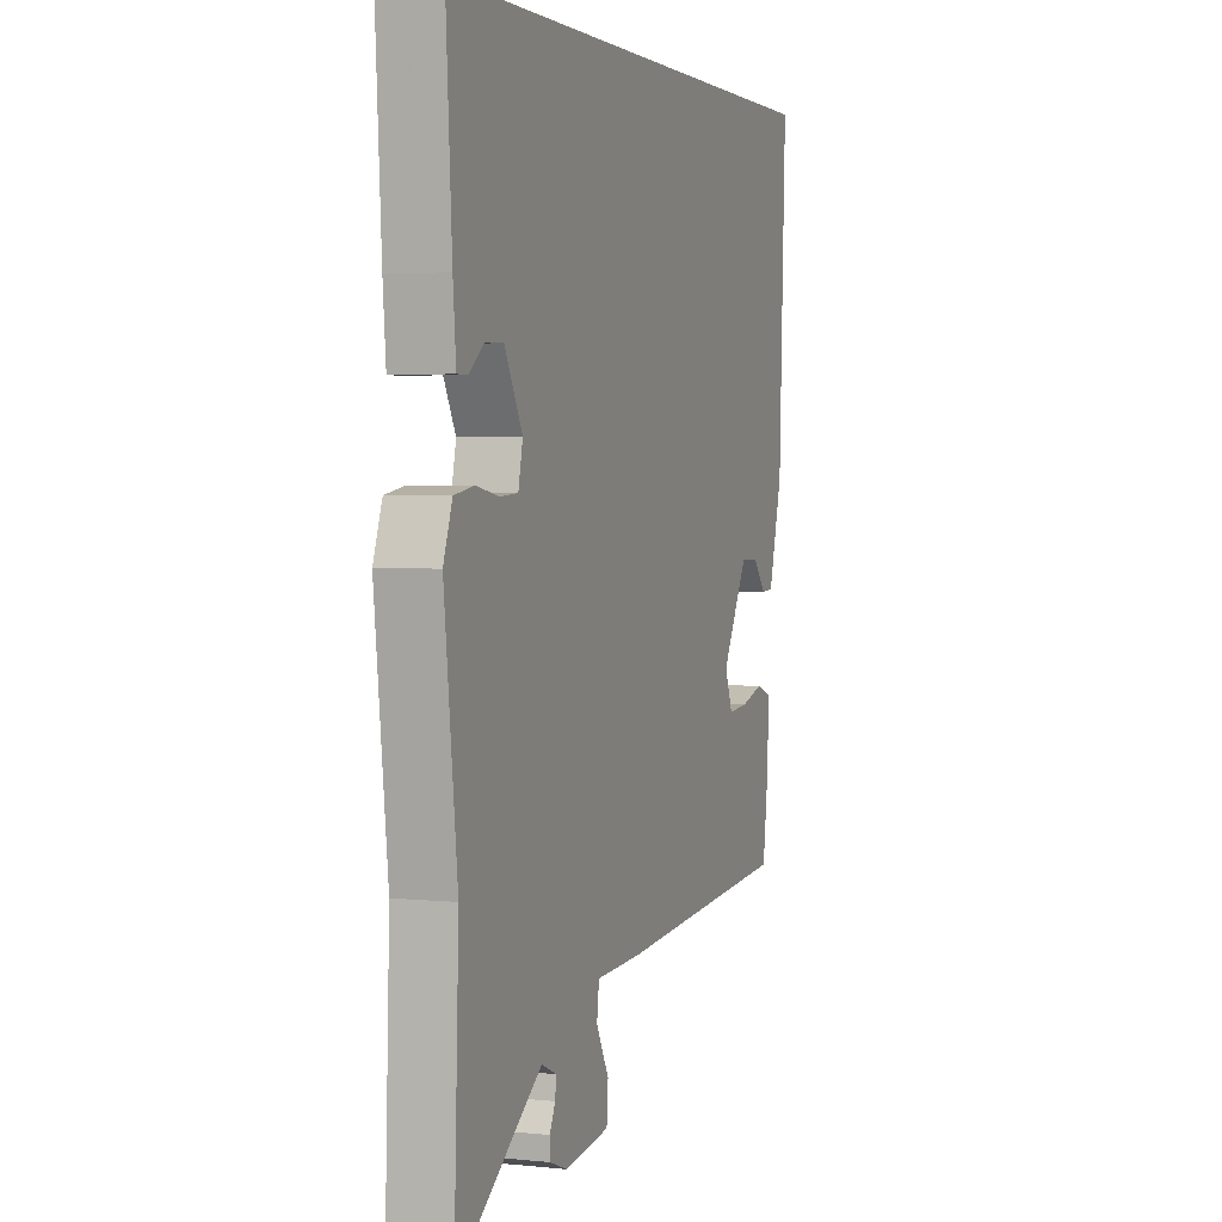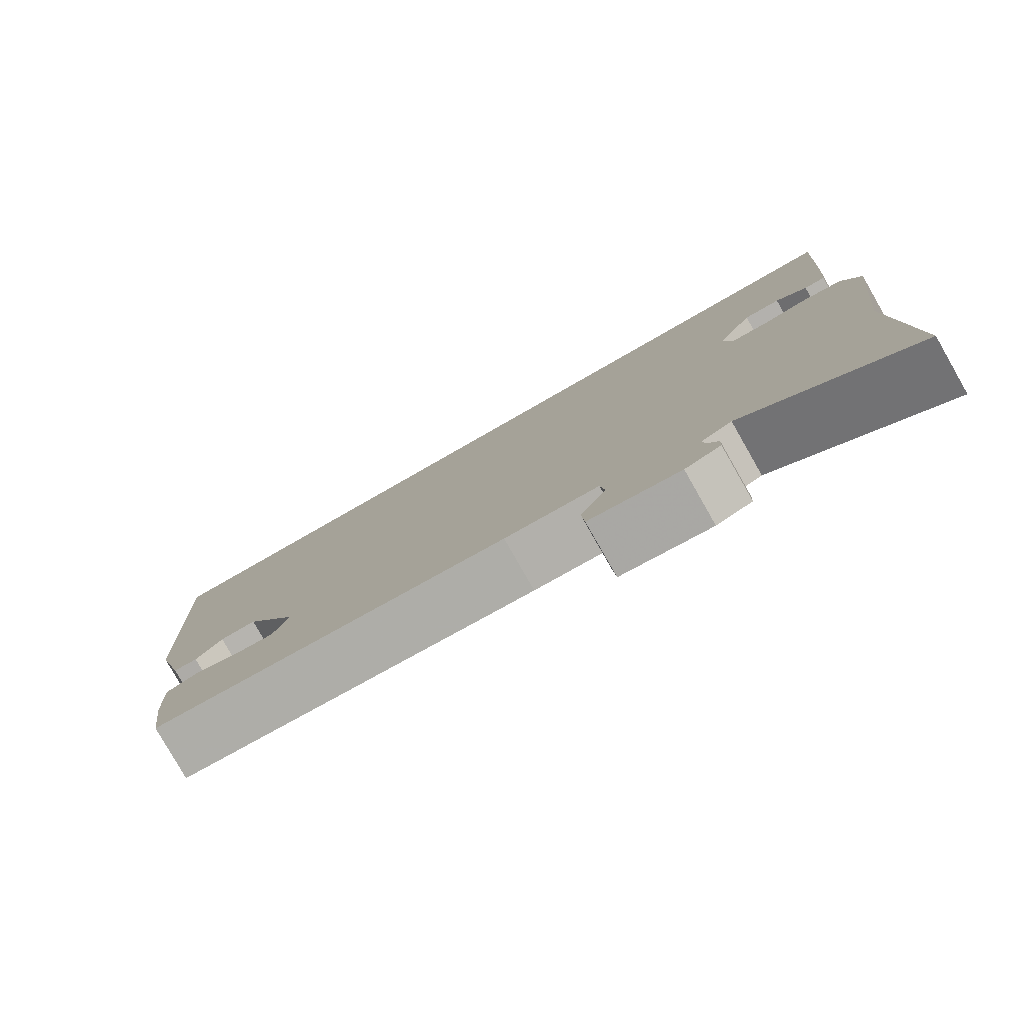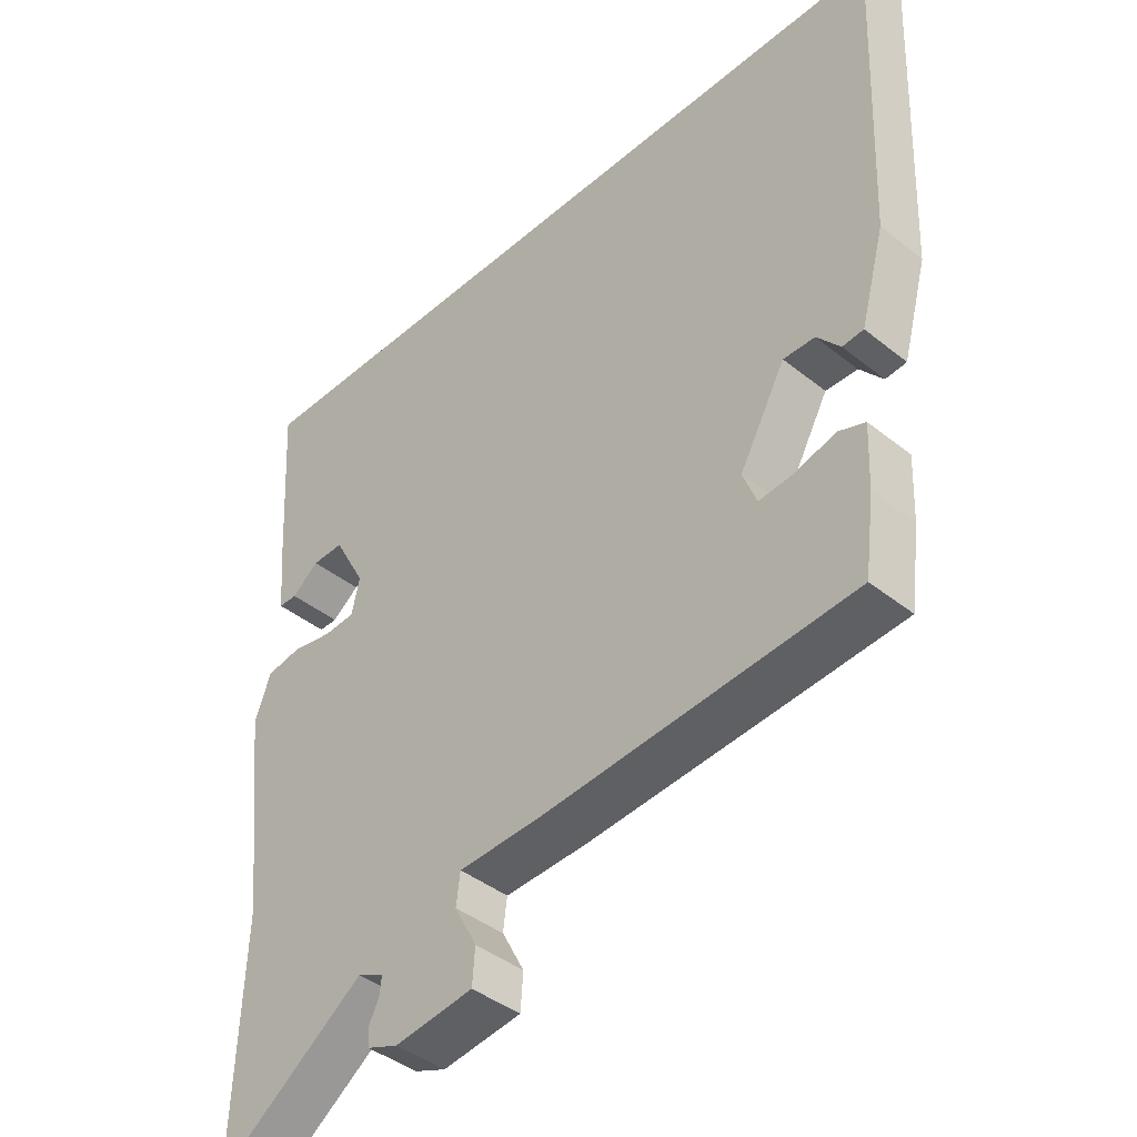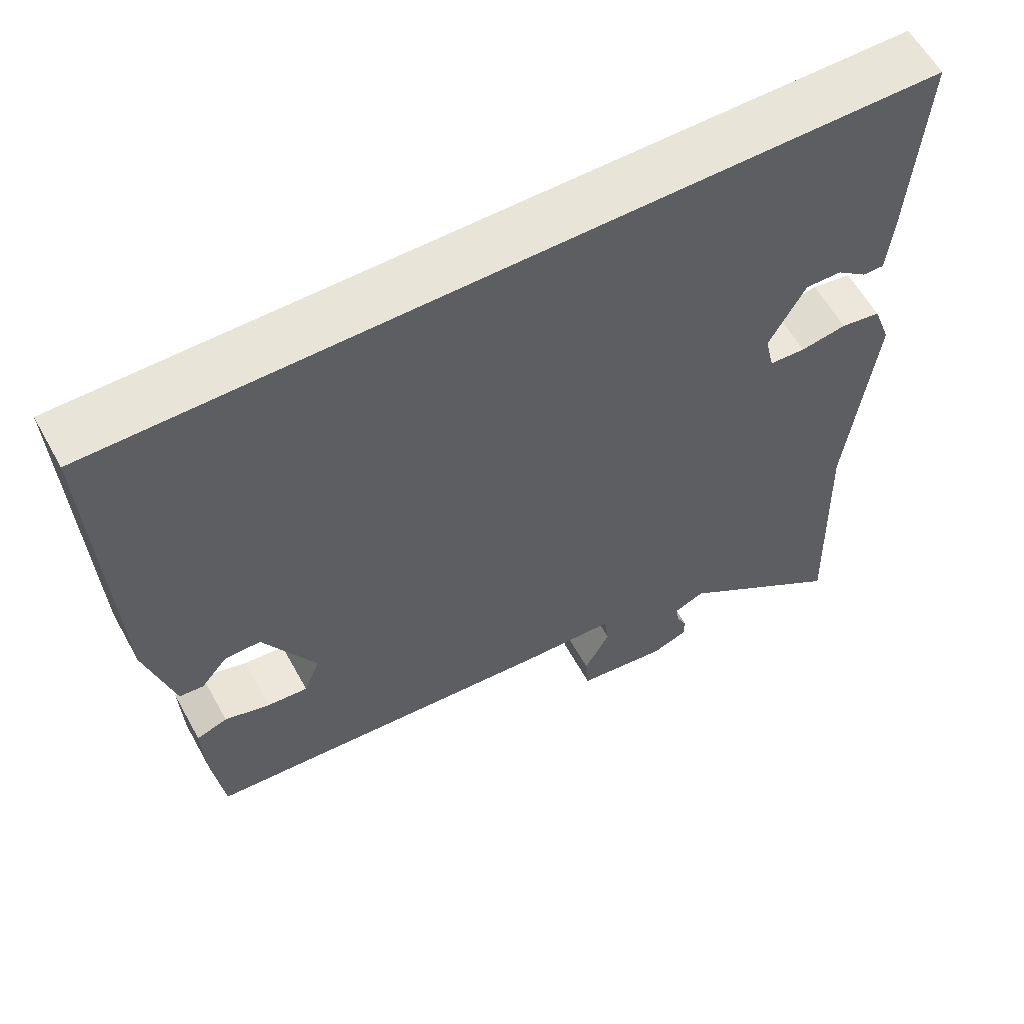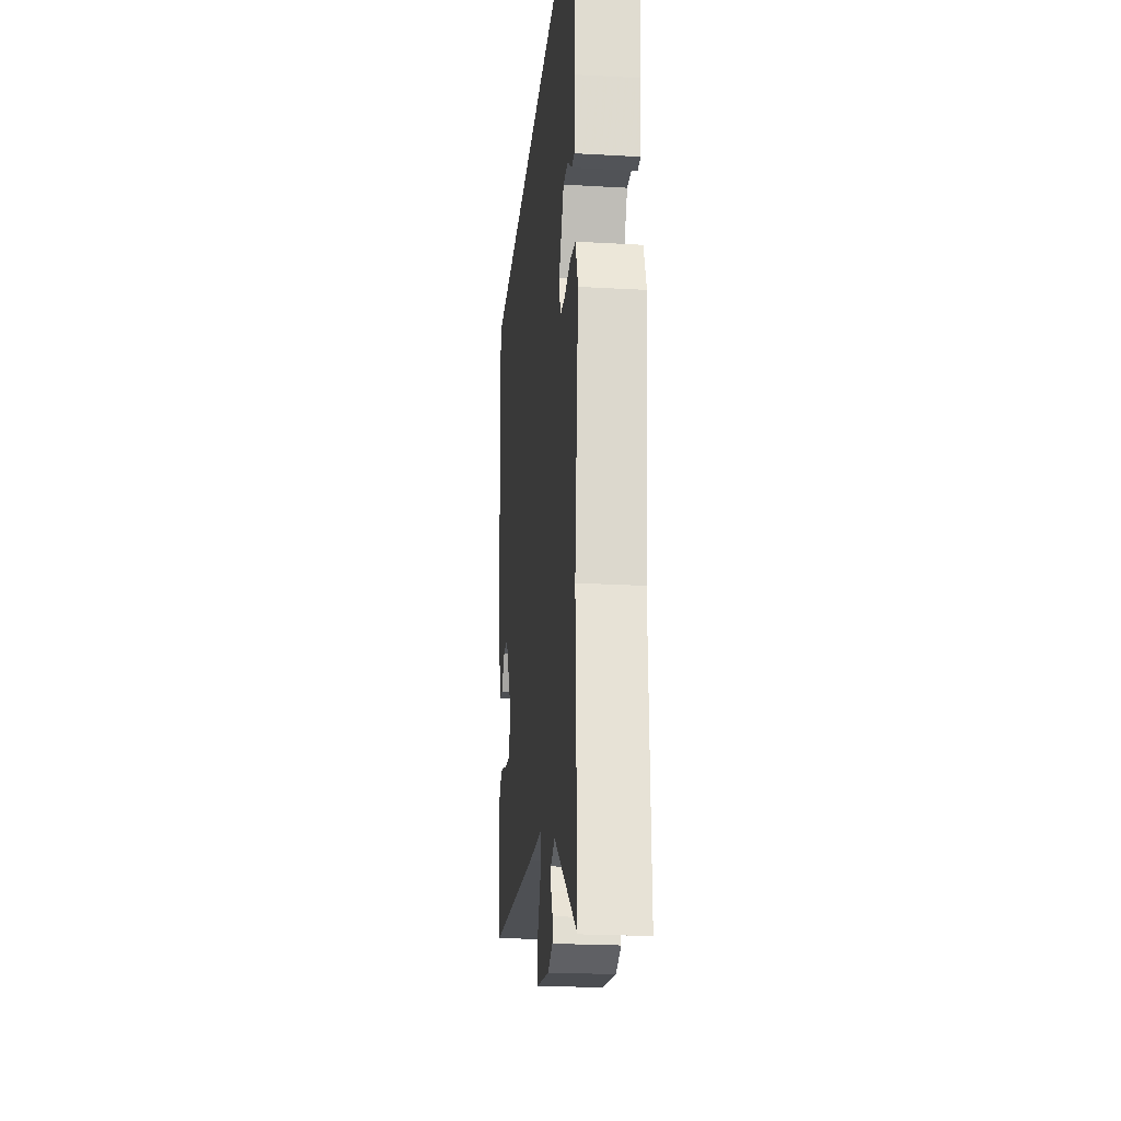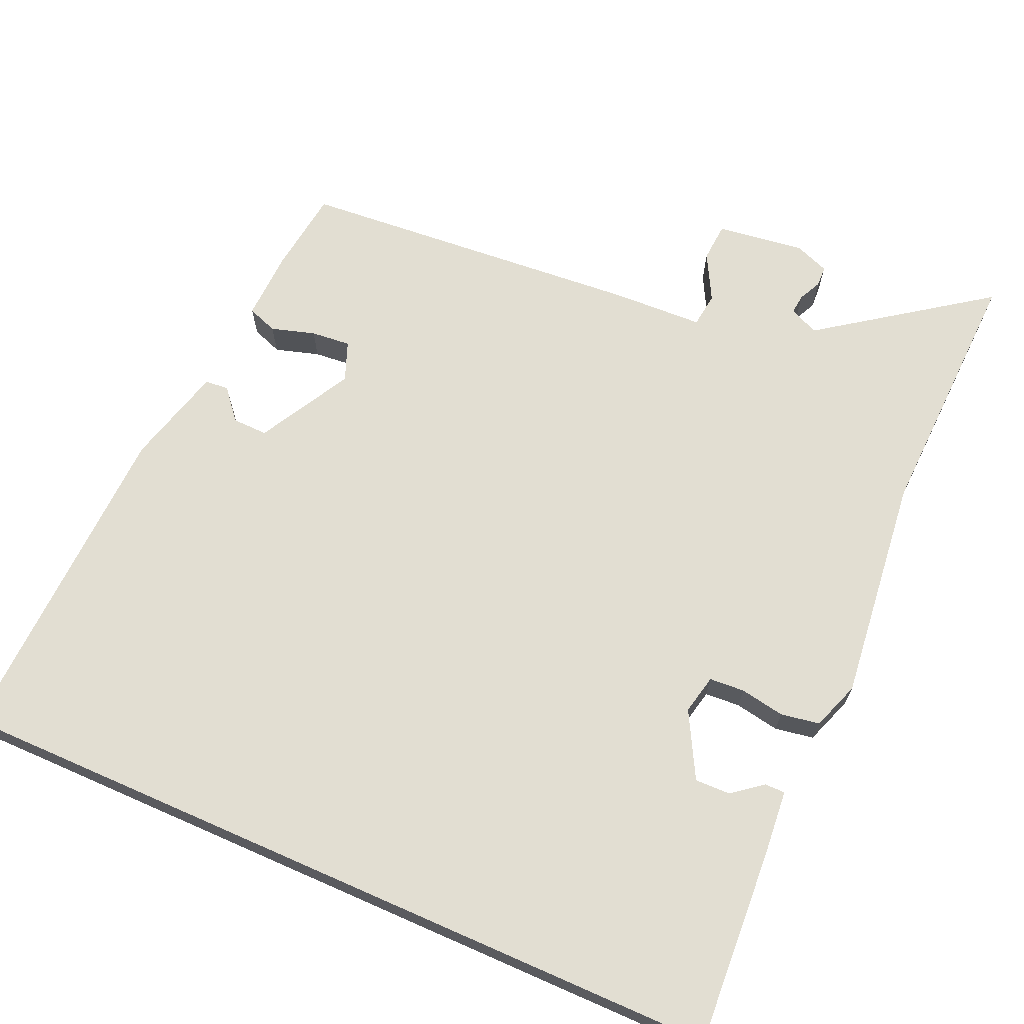
<metadata>
{"format":"obj","ext":"obj","renderer":"f3d","projection":"perspective","resolution":1024,"background":"white","views":[{"elev":2.9,"azim":109.8,"up":"+Z"},{"elev":-80.0,"azim":29.7,"up":"+Z"},{"elev":-41.7,"azim":-133.9,"up":"+Z"},{"elev":59.8,"azim":-28.9,"up":"+Z"},{"elev":-23.2,"azim":84.5,"up":"+Z"},{"elev":67.8,"azim":23.8,"up":"+Y"}]}
</metadata>
<code>
v -0.566 0.07 0.5
v 0.52 0.07 0.5
v 0.504 0.07 0.236
v 0.496 0.07 0.144
v 0.468 0.07 0.144
v 0.427 0.07 0.176
v 0.379 0.07 0.177
v 0.331 0.07 0.088
v 0.343 0.07 0.034
v 0.391 0.07 0.031
v 0.452 0.07 0.042
v 0.505 0.07 0.033
v 0.529 0.07 -0.033
v 0.494 0.07 -0.342
v 0.507 0.07 -0.696
v 0.282 0.07 -0.535
v 0.242 0.07 -0.553
v 0.245 0.07 -0.58
v 0.26 0.07 -0.611
v 0.259 0.07 -0.639
v 0.212 0.07 -0.657
v 0.092 0.07 -0.641
v 0.088 0.07 -0.588
v 0.122 0.07 -0.524
v 0.116 0.07 -0.477
v -0.009 0.07 -0.472
v -0.482 0.07 -0.435
v -0.497 0.07 -0.321
v -0.501 0.07 -0.226
v -0.46 0.07 -0.211
v -0.4 0.07 -0.229
v -0.346 0.07 -0.234
v -0.325 0.07 -0.18
v -0.395 0.07 -0.053
v -0.443 0.07 -0.054
v -0.478 0.07 -0.096
v -0.51 0.07 -0.093
v -0.547 0.07 0.043
v -0.566 0 0.5
v 0.52 0 0.5
v 0.504 0 0.236
v 0.496 0 0.144
v 0.468 0 0.144
v 0.427 0 0.176
v 0.379 0 0.177
v 0.331 0 0.088
v 0.343 0 0.034
v 0.391 0 0.031
v 0.452 0 0.042
v 0.505 0 0.033
v 0.529 0 -0.033
v 0.494 0 -0.342
v 0.507 0 -0.696
v 0.282 0 -0.535
v 0.242 0 -0.553
v 0.245 0 -0.58
v 0.26 0 -0.611
v 0.259 0 -0.639
v 0.212 0 -0.657
v 0.092 0 -0.641
v 0.088 0 -0.588
v 0.122 0 -0.524
v 0.116 0 -0.477
v -0.009 0 -0.472
v -0.482 0 -0.435
v -0.497 0 -0.321
v -0.501 0 -0.226
v -0.46 0 -0.211
v -0.4 0 -0.229
v -0.346 0 -0.234
v -0.325 0 -0.18
v -0.395 0 -0.053
v -0.443 0 -0.054
v -0.478 0 -0.096
v -0.51 0 -0.093
v -0.547 0 0.043
f 35 36 37 38
f 34 35 38 1
f 33 34 1 2
f 32 33 2
f 28 29 30 31
f 28 31 32
f 25 26 27 28
f 25 28 32
f 21 22 23 24
f 21 24 25
f 18 19 20 21
f 17 18 21 25
f 16 17 25
f 14 15 16
f 10 11 12 13
f 9 10 13 14
f 3 4 5 6
f 3 6 7
f 2 3 7
f 32 2 7 8
f 9 14 16 25
f 8 9 25 32
f 76 75 74 73
f 39 76 73 72
f 40 39 72 71
f 40 71 70
f 69 68 67 66
f 70 69 66
f 66 65 64 63
f 70 66 63
f 62 61 60 59
f 63 62 59
f 59 58 57 56
f 63 59 56 55
f 63 55 54
f 54 53 52
f 51 50 49 48
f 52 51 48 47
f 44 43 42 41
f 45 44 41
f 45 41 40
f 46 45 40 70
f 63 54 52 47
f 70 63 47 46
f 1 39 40 2
f 2 40 41 3
f 3 41 42 4
f 4 42 43 5
f 5 43 44 6
f 6 44 45 7
f 7 45 46 8
f 8 46 47 9
f 9 47 48 10
f 10 48 49 11
f 11 49 50 12
f 12 50 51 13
f 13 51 52 14
f 14 52 53 15
f 15 53 54 16
f 16 54 55 17
f 17 55 56 18
f 18 56 57 19
f 19 57 58 20
f 20 58 59 21
f 21 59 60 22
f 22 60 61 23
f 23 61 62 24
f 24 62 63 25
f 25 63 64 26
f 26 64 65 27
f 27 65 66 28
f 28 66 67 29
f 29 67 68 30
f 30 68 69 31
f 31 69 70 32
f 32 70 71 33
f 33 71 72 34
f 34 72 73 35
f 35 73 74 36
f 36 74 75 37
f 37 75 76 38
f 38 76 39 1

</code>
